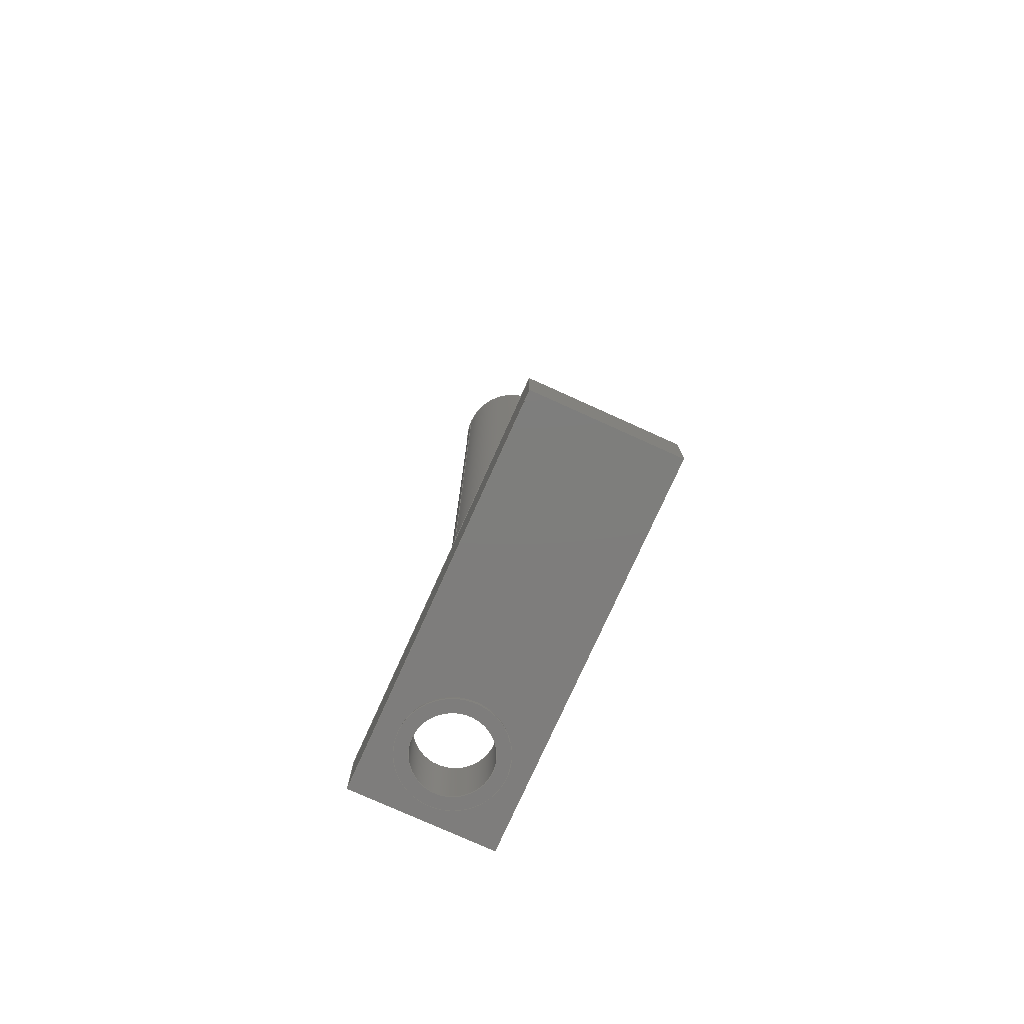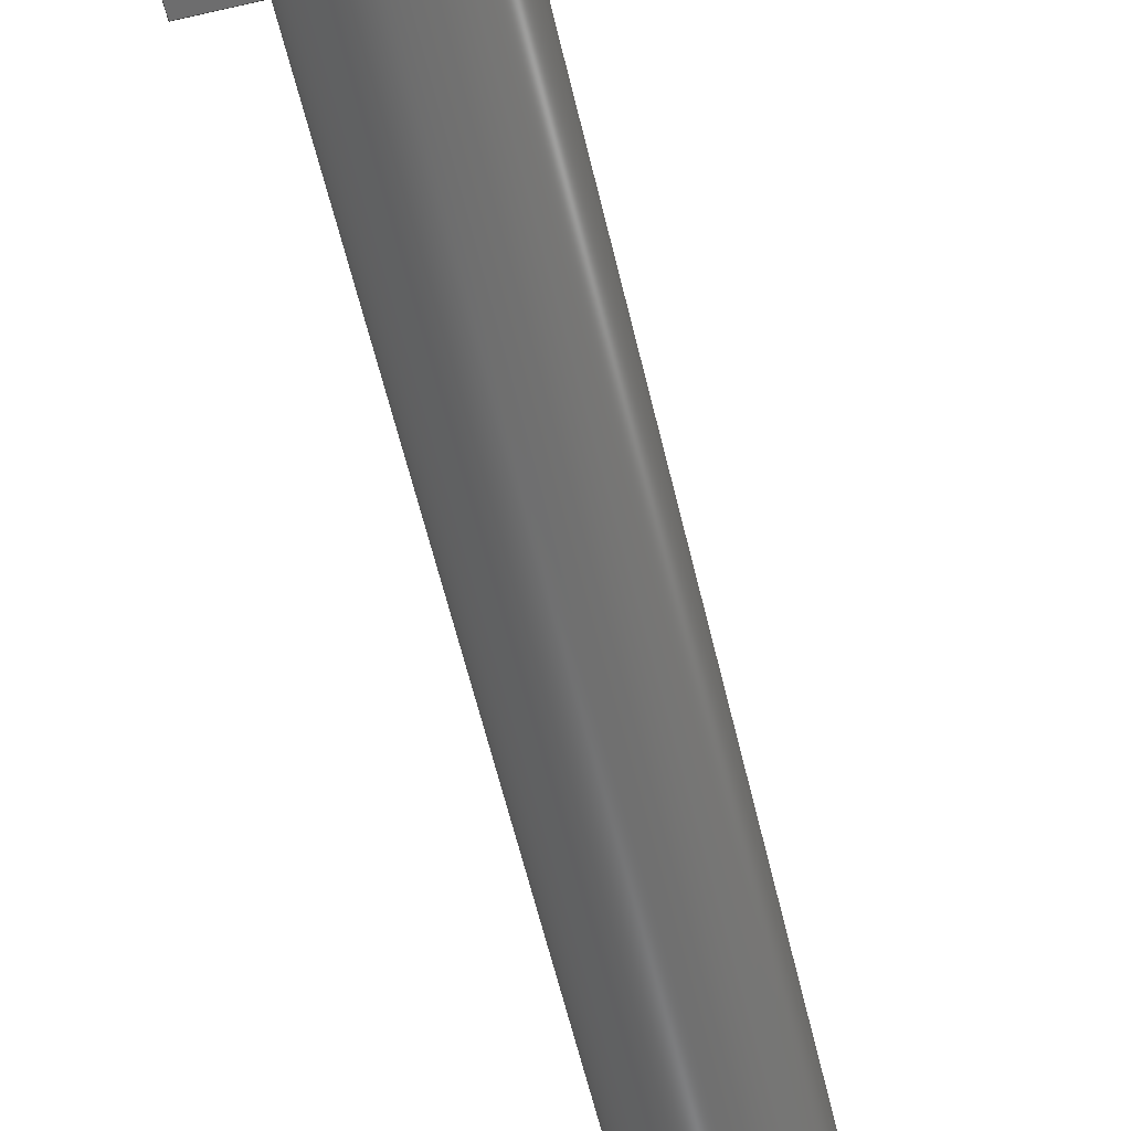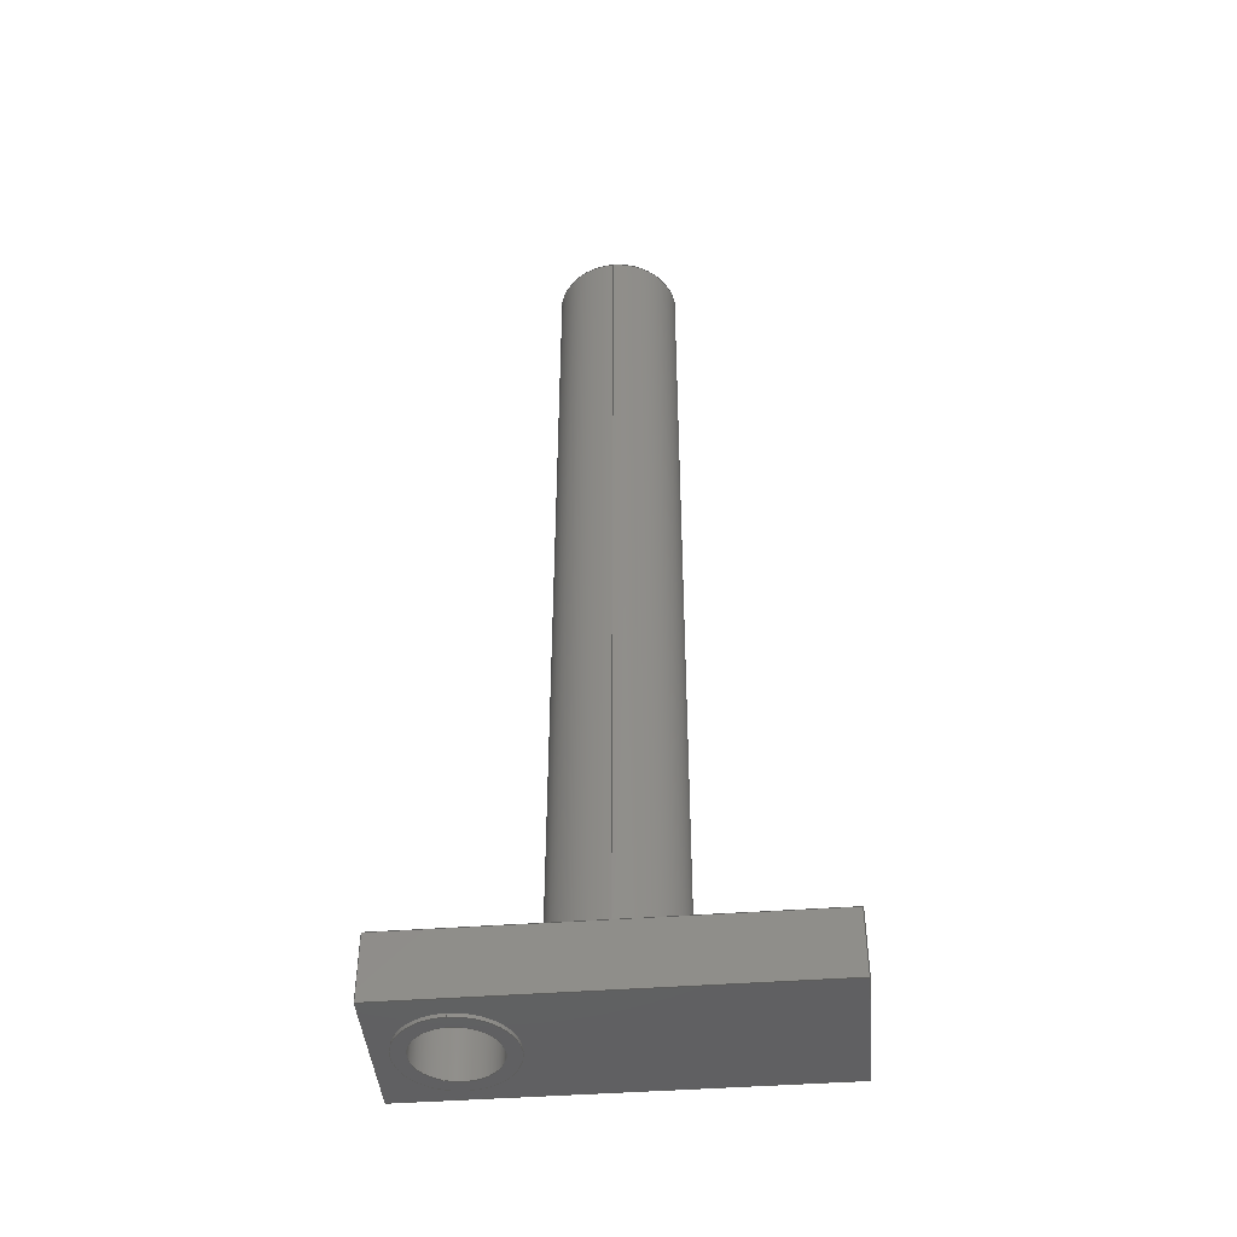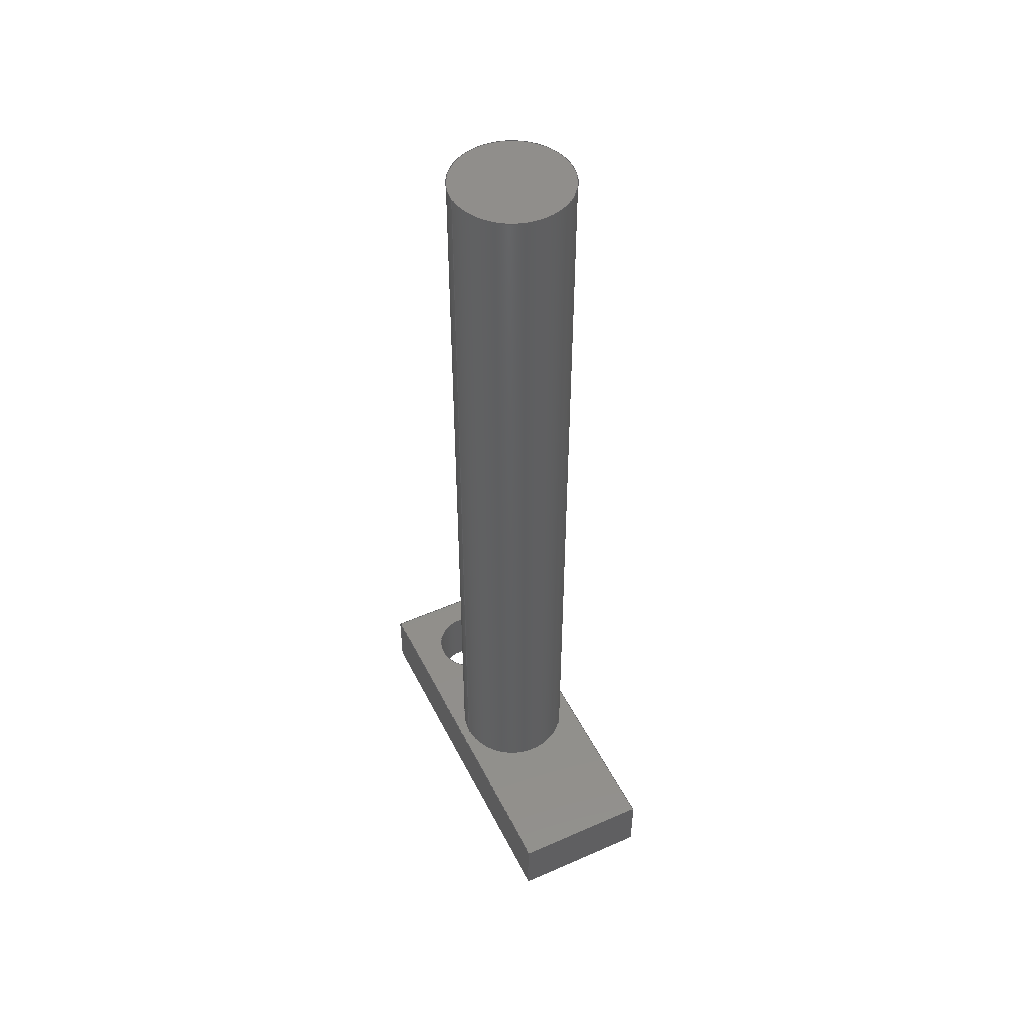
<metadata>
{"format":"step","ext":"step","renderer":"f3d","projection":"perspective","resolution":1024,"background":"white","views":[{"elev":-77.5,"azim":-24.3,"up":"+Y"},{"elev":-59.9,"azim":13.3,"up":"+Z"},{"elev":-44.2,"azim":-85.0,"up":"+Y"},{"elev":48.9,"azim":-25.9,"up":"+Y"}]}
</metadata>
<code>
ISO-10303-21;
DATA;
#1=MECHANICAL_DESIGN_GEOMETRIC_PRESENTATION_REPRESENTATION('',(#4),#303);
#2=SHAPE_REPRESENTATION_RELATIONSHIP('SRR','None',#310,#3);
#3=ADVANCED_BREP_SHAPE_REPRESENTATION('',(#5),#302);
#4=STYLED_ITEM('',(#319),#5);
#5=MANIFOLD_SOLID_BREP('Body1',#171);
#6=FACE_BOUND('',#31,.T.);
#7=FACE_BOUND('',#40,.T.);
#8=FACE_BOUND('',#41,.T.);
#9=FACE_BOUND('',#43,.T.);
#10=PLANE('',#188);
#11=PLANE('',#195);
#12=PLANE('',#196);
#13=PLANE('',#197);
#14=PLANE('',#198);
#15=PLANE('',#199);
#16=PLANE('',#200);
#17=PLANE('',#201);
#18=FACE_OUTER_BOUND('',#29,.T.);
#19=FACE_OUTER_BOUND('',#30,.T.);
#20=FACE_OUTER_BOUND('',#32,.T.);
#21=FACE_OUTER_BOUND('',#33,.T.);
#22=FACE_OUTER_BOUND('',#34,.T.);
#23=FACE_OUTER_BOUND('',#35,.T.);
#24=FACE_OUTER_BOUND('',#36,.T.);
#25=FACE_OUTER_BOUND('',#37,.T.);
#26=FACE_OUTER_BOUND('',#38,.T.);
#27=FACE_OUTER_BOUND('',#39,.T.);
#28=FACE_OUTER_BOUND('',#42,.T.);
#29=EDGE_LOOP('',(#115,#116,#117,#118));
#30=EDGE_LOOP('',(#119));
#31=EDGE_LOOP('',(#120));
#32=EDGE_LOOP('',(#121,#122,#123,#124));
#33=EDGE_LOOP('',(#125,#126,#127,#128));
#34=EDGE_LOOP('',(#129));
#35=EDGE_LOOP('',(#130,#131,#132,#133));
#36=EDGE_LOOP('',(#134,#135,#136,#137));
#37=EDGE_LOOP('',(#138,#139,#140,#141));
#38=EDGE_LOOP('',(#142,#143,#144,#145));
#39=EDGE_LOOP('',(#146,#147,#148,#149));
#40=EDGE_LOOP('',(#150));
#41=EDGE_LOOP('',(#151));
#42=EDGE_LOOP('',(#152,#153,#154,#155));
#43=EDGE_LOOP('',(#156));
#44=LINE('',#258,#59);
#45=LINE('',#266,#60);
#46=LINE('',#271,#61);
#47=LINE('',#277,#62);
#48=LINE('',#279,#63);
#49=LINE('',#281,#64);
#50=LINE('',#282,#65);
#51=LINE('',#285,#66);
#52=LINE('',#287,#67);
#53=LINE('',#288,#68);
#54=LINE('',#291,#69);
#55=LINE('',#293,#70);
#56=LINE('',#294,#71);
#57=LINE('',#296,#72);
#58=LINE('',#297,#73);
#59=VECTOR('',#208,2);
#60=VECTOR('',#219,1.5);
#61=VECTOR('',#224,2.35);
#62=VECTOR('',#231,1);
#63=VECTOR('',#232,1);
#64=VECTOR('',#233,1);
#65=VECTOR('',#234,1);
#66=VECTOR('',#237,1);
#67=VECTOR('',#238,1);
#68=VECTOR('',#239,1);
#69=VECTOR('',#242,1);
#70=VECTOR('',#243,1);
#71=VECTOR('',#244,1);
#72=VECTOR('',#247,1);
#73=VECTOR('',#248,1);
#74=CIRCLE('',#186,2);
#75=CIRCLE('',#187,2);
#76=CIRCLE('',#189,1.5);
#77=CIRCLE('',#191,1.5);
#78=CIRCLE('',#193,2.35);
#79=CIRCLE('',#194,2.35);
#80=VERTEX_POINT('',#255);
#81=VERTEX_POINT('',#257);
#82=VERTEX_POINT('',#261);
#83=VERTEX_POINT('',#264);
#84=VERTEX_POINT('',#268);
#85=VERTEX_POINT('',#270);
#86=VERTEX_POINT('',#275);
#87=VERTEX_POINT('',#276);
#88=VERTEX_POINT('',#278);
#89=VERTEX_POINT('',#280);
#90=VERTEX_POINT('',#284);
#91=VERTEX_POINT('',#286);
#92=VERTEX_POINT('',#290);
#93=VERTEX_POINT('',#292);
#94=EDGE_CURVE('',#80,#80,#74,.T.);
#95=EDGE_CURVE('',#80,#81,#44,.T.);
#96=EDGE_CURVE('',#81,#81,#75,.T.);
#97=EDGE_CURVE('',#82,#82,#76,.T.);
#98=EDGE_CURVE('',#83,#83,#77,.T.);
#99=EDGE_CURVE('',#83,#82,#45,.T.);
#100=EDGE_CURVE('',#84,#84,#78,.T.);
#101=EDGE_CURVE('',#84,#85,#46,.T.);
#102=EDGE_CURVE('',#85,#85,#79,.T.);
#103=EDGE_CURVE('',#86,#87,#47,.T.);
#104=EDGE_CURVE('',#86,#88,#48,.T.);
#105=EDGE_CURVE('',#89,#88,#49,.T.);
#106=EDGE_CURVE('',#87,#89,#50,.T.);
#107=EDGE_CURVE('',#87,#90,#51,.T.);
#108=EDGE_CURVE('',#91,#89,#52,.T.);
#109=EDGE_CURVE('',#90,#91,#53,.T.);
#110=EDGE_CURVE('',#90,#92,#54,.T.);
#111=EDGE_CURVE('',#93,#91,#55,.T.);
#112=EDGE_CURVE('',#92,#93,#56,.T.);
#113=EDGE_CURVE('',#92,#86,#57,.T.);
#114=EDGE_CURVE('',#88,#93,#58,.T.);
#115=ORIENTED_EDGE('',*,*,#94,.F.);
#116=ORIENTED_EDGE('',*,*,#95,.T.);
#117=ORIENTED_EDGE('',*,*,#96,.F.);
#118=ORIENTED_EDGE('',*,*,#95,.F.);
#119=ORIENTED_EDGE('',*,*,#94,.T.);
#120=ORIENTED_EDGE('',*,*,#97,.T.);
#121=ORIENTED_EDGE('',*,*,#98,.F.);
#122=ORIENTED_EDGE('',*,*,#99,.T.);
#123=ORIENTED_EDGE('',*,*,#97,.F.);
#124=ORIENTED_EDGE('',*,*,#99,.F.);
#125=ORIENTED_EDGE('',*,*,#100,.F.);
#126=ORIENTED_EDGE('',*,*,#101,.T.);
#127=ORIENTED_EDGE('',*,*,#102,.F.);
#128=ORIENTED_EDGE('',*,*,#101,.F.);
#129=ORIENTED_EDGE('',*,*,#100,.T.);
#130=ORIENTED_EDGE('',*,*,#103,.F.);
#131=ORIENTED_EDGE('',*,*,#104,.T.);
#132=ORIENTED_EDGE('',*,*,#105,.F.);
#133=ORIENTED_EDGE('',*,*,#106,.F.);
#134=ORIENTED_EDGE('',*,*,#107,.F.);
#135=ORIENTED_EDGE('',*,*,#106,.T.);
#136=ORIENTED_EDGE('',*,*,#108,.F.);
#137=ORIENTED_EDGE('',*,*,#109,.F.);
#138=ORIENTED_EDGE('',*,*,#110,.F.);
#139=ORIENTED_EDGE('',*,*,#109,.T.);
#140=ORIENTED_EDGE('',*,*,#111,.F.);
#141=ORIENTED_EDGE('',*,*,#112,.F.);
#142=ORIENTED_EDGE('',*,*,#113,.F.);
#143=ORIENTED_EDGE('',*,*,#112,.T.);
#144=ORIENTED_EDGE('',*,*,#114,.F.);
#145=ORIENTED_EDGE('',*,*,#104,.F.);
#146=ORIENTED_EDGE('',*,*,#114,.T.);
#147=ORIENTED_EDGE('',*,*,#111,.T.);
#148=ORIENTED_EDGE('',*,*,#108,.T.);
#149=ORIENTED_EDGE('',*,*,#105,.T.);
#150=ORIENTED_EDGE('',*,*,#98,.T.);
#151=ORIENTED_EDGE('',*,*,#102,.T.);
#152=ORIENTED_EDGE('',*,*,#113,.T.);
#153=ORIENTED_EDGE('',*,*,#103,.T.);
#154=ORIENTED_EDGE('',*,*,#107,.T.);
#155=ORIENTED_EDGE('',*,*,#110,.T.);
#156=ORIENTED_EDGE('',*,*,#96,.T.);
#157=CYLINDRICAL_SURFACE('',#185,2);
#158=CYLINDRICAL_SURFACE('',#190,1.5);
#159=CYLINDRICAL_SURFACE('',#192,2.35);
#160=ADVANCED_FACE('',(#18),#157,.T.);
#161=ADVANCED_FACE('',(#19,#6),#10,.F.);
#162=ADVANCED_FACE('',(#20),#158,.F.);
#163=ADVANCED_FACE('',(#21),#159,.T.);
#164=ADVANCED_FACE('',(#22),#11,.T.);
#165=ADVANCED_FACE('',(#23),#12,.T.);
#166=ADVANCED_FACE('',(#24),#13,.T.);
#167=ADVANCED_FACE('',(#25),#14,.T.);
#168=ADVANCED_FACE('',(#26),#15,.T.);
#169=ADVANCED_FACE('',(#27,#7,#8),#16,.T.);
#170=ADVANCED_FACE('',(#28,#9),#17,.F.);
#171=CLOSED_SHELL('',(#160,#161,#162,#163,#164,#165,#166,#167,#168,#169,
#170));
#172=DERIVED_UNIT_ELEMENT(#174,1);
#173=DERIVED_UNIT_ELEMENT(#305,3);
#174=(
MASS_UNIT()
NAMED_UNIT(*)
SI_UNIT(.KILO.,.GRAM.)
);
#175=DERIVED_UNIT((#172,#173));
#176=MEASURE_REPRESENTATION_ITEM('density measure',
POSITIVE_RATIO_MEASURE(7850),#175);
#177=PROPERTY_DEFINITION_REPRESENTATION(#182,#179);
#178=PROPERTY_DEFINITION_REPRESENTATION(#183,#180);
#179=REPRESENTATION('material name',(#181),#302);
#180=REPRESENTATION('density',(#176),#302);
#181=DESCRIPTIVE_REPRESENTATION_ITEM('Steel','Steel');
#182=PROPERTY_DEFINITION('material property','material name',#312);
#183=PROPERTY_DEFINITION('material property','density of part',#312);
#184=AXIS2_PLACEMENT_3D('placement',#253,#202,#203);
#185=AXIS2_PLACEMENT_3D('',#254,#204,#205);
#186=AXIS2_PLACEMENT_3D('',#256,#206,#207);
#187=AXIS2_PLACEMENT_3D('',#259,#209,#210);
#188=AXIS2_PLACEMENT_3D('',#260,#211,#212);
#189=AXIS2_PLACEMENT_3D('',#262,#213,#214);
#190=AXIS2_PLACEMENT_3D('',#263,#215,#216);
#191=AXIS2_PLACEMENT_3D('',#265,#217,#218);
#192=AXIS2_PLACEMENT_3D('',#267,#220,#221);
#193=AXIS2_PLACEMENT_3D('',#269,#222,#223);
#194=AXIS2_PLACEMENT_3D('',#272,#225,#226);
#195=AXIS2_PLACEMENT_3D('',#273,#227,#228);
#196=AXIS2_PLACEMENT_3D('',#274,#229,#230);
#197=AXIS2_PLACEMENT_3D('',#283,#235,#236);
#198=AXIS2_PLACEMENT_3D('',#289,#240,#241);
#199=AXIS2_PLACEMENT_3D('',#295,#245,#246);
#200=AXIS2_PLACEMENT_3D('',#298,#249,#250);
#201=AXIS2_PLACEMENT_3D('',#299,#251,#252);
#202=DIRECTION('axis',(0,0,1));
#203=DIRECTION('refdir',(1,0,0));
#204=DIRECTION('center_axis',(0,-1,0));
#205=DIRECTION('ref_axis',(1,0,0));
#206=DIRECTION('center_axis',(0,-1,0));
#207=DIRECTION('ref_axis',(1,0,0));
#208=DIRECTION('',(0,1,0));
#209=DIRECTION('center_axis',(0,1,0));
#210=DIRECTION('ref_axis',(1,0,0));
#211=DIRECTION('center_axis',(0,1,0));
#212=DIRECTION('ref_axis',(1,0,0));
#213=DIRECTION('center_axis',(0,1,0));
#214=DIRECTION('ref_axis',(1,0,0));
#215=DIRECTION('center_axis',(0,1,0));
#216=DIRECTION('ref_axis',(1,0,0));
#217=DIRECTION('center_axis',(0,-1,0));
#218=DIRECTION('ref_axis',(1,0,0));
#219=DIRECTION('',(0,-1,0));
#220=DIRECTION('center_axis',(0,1,0));
#221=DIRECTION('ref_axis',(1,0,0));
#222=DIRECTION('center_axis',(0,1,0));
#223=DIRECTION('ref_axis',(1,0,0));
#224=DIRECTION('',(0,-1,0));
#225=DIRECTION('center_axis',(0,-1,0));
#226=DIRECTION('ref_axis',(1,0,0));
#227=DIRECTION('center_axis',(0,1,0));
#228=DIRECTION('ref_axis',(1,0,0));
#229=DIRECTION('center_axis',(1,0,7.698e-16));
#230=DIRECTION('ref_axis',(7.698e-16,0,-1));
#231=DIRECTION('',(-7.698e-16,0,1));
#232=DIRECTION('',(0,1,0));
#233=DIRECTION('',(7.698e-16,0,-1));
#234=DIRECTION('',(0,1,0));
#235=DIRECTION('center_axis',(1.615e-16,0,1));
#236=DIRECTION('ref_axis',(1,0,-1.615e-16));
#237=DIRECTION('',(-1,0,1.615e-16));
#238=DIRECTION('',(1,0,-1.615e-16));
#239=DIRECTION('',(0,1,0));
#240=DIRECTION('center_axis',(-1,0,-5.921e-16));
#241=DIRECTION('ref_axis',(-5.921e-16,0,1));
#242=DIRECTION('',(5.921e-16,0,-1));
#243=DIRECTION('',(-5.921e-16,0,1));
#244=DIRECTION('',(0,1,0));
#245=DIRECTION('center_axis',(-3.23e-16,0,-1));
#246=DIRECTION('ref_axis',(-1,0,3.23e-16));
#247=DIRECTION('',(1,0,-3.23e-16));
#248=DIRECTION('',(-1,0,3.23e-16));
#249=DIRECTION('center_axis',(0,1,0));
#250=DIRECTION('ref_axis',(1,0,0));
#251=DIRECTION('center_axis',(0,1,0));
#252=DIRECTION('ref_axis',(1,0,0));
#253=CARTESIAN_POINT('',(0,0,0));
#254=CARTESIAN_POINT('Origin',(3.959e-16,0,-4.875));
#255=CARTESIAN_POINT('',(-2,-0.15,-4.875));
#256=CARTESIAN_POINT('Origin',(3.959e-16,-0.15,-4.875));
#257=CARTESIAN_POINT('',(-2,0,-4.875));
#258=CARTESIAN_POINT('',(-2,0,-4.875));
#259=CARTESIAN_POINT('Origin',(3.959e-16,0,-4.875));
#260=CARTESIAN_POINT('Origin',(4.441e-16,-0.15,-4.875));
#261=CARTESIAN_POINT('',(-1.5,-0.15,-4.875));
#262=CARTESIAN_POINT('Origin',(3.959e-16,-0.15,-4.875));
#263=CARTESIAN_POINT('Origin',(3.959e-16,0,-4.875));
#264=CARTESIAN_POINT('',(-1.5,2.5,-4.875));
#265=CARTESIAN_POINT('Origin',(3.959e-16,2.5,-4.875));
#266=CARTESIAN_POINT('',(-1.5,0,-4.875));
#267=CARTESIAN_POINT('Origin',(0,0,0));
#268=CARTESIAN_POINT('',(-2.35,35.5,2.878e-16));
#269=CARTESIAN_POINT('Origin',(0,35.5,0));
#270=CARTESIAN_POINT('',(-2.35,2.5,0));
#271=CARTESIAN_POINT('',(-2.35,0,2.878e-16));
#272=CARTESIAN_POINT('Origin',(0,2.5,0));
#273=CARTESIAN_POINT('Origin',(0,35.5,0));
#274=CARTESIAN_POINT('Origin',(2.75,0,7.5));
#275=CARTESIAN_POINT('',(2.75,0,-7.5));
#276=CARTESIAN_POINT('',(2.75,0,7.5));
#277=CARTESIAN_POINT('',(2.75,0,-7.5));
#278=CARTESIAN_POINT('',(2.75,2.5,-7.5));
#279=CARTESIAN_POINT('',(2.75,0,-7.5));
#280=CARTESIAN_POINT('',(2.75,2.5,7.5));
#281=CARTESIAN_POINT('',(2.75,2.5,-7.5));
#282=CARTESIAN_POINT('',(2.75,0,7.5));
#283=CARTESIAN_POINT('Origin',(-2.75,0,7.5));
#284=CARTESIAN_POINT('',(-2.75,0,7.5));
#285=CARTESIAN_POINT('',(2.75,0,7.5));
#286=CARTESIAN_POINT('',(-2.75,2.5,7.5));
#287=CARTESIAN_POINT('',(2.75,2.5,7.5));
#288=CARTESIAN_POINT('',(-2.75,0,7.5));
#289=CARTESIAN_POINT('Origin',(-2.75,0,-7.5));
#290=CARTESIAN_POINT('',(-2.75,0,-7.5));
#291=CARTESIAN_POINT('',(-2.75,0,7.5));
#292=CARTESIAN_POINT('',(-2.75,2.5,-7.5));
#293=CARTESIAN_POINT('',(-2.75,2.5,7.5));
#294=CARTESIAN_POINT('',(-2.75,0,-7.5));
#295=CARTESIAN_POINT('Origin',(2.75,0,-7.5));
#296=CARTESIAN_POINT('',(-2.75,0,-7.5));
#297=CARTESIAN_POINT('',(-2.75,2.5,-7.5));
#298=CARTESIAN_POINT('Origin',(4.441e-16,2.5,-2.665e-15));
#299=CARTESIAN_POINT('Origin',(4.441e-16,0,-2.665e-15));
#300=UNCERTAINTY_MEASURE_WITH_UNIT(LENGTH_MEASURE(0.001),#304,
'DISTANCE_ACCURACY_VALUE',
'Maximum model space distance between geometric entities at asserted c
onnectivities');
#301=UNCERTAINTY_MEASURE_WITH_UNIT(LENGTH_MEASURE(0.001),#304,
'DISTANCE_ACCURACY_VALUE',
'Maximum model space distance between geometric entities at asserted c
onnectivities');
#302=(
GEOMETRIC_REPRESENTATION_CONTEXT(3)
GLOBAL_UNCERTAINTY_ASSIGNED_CONTEXT((#300))
GLOBAL_UNIT_ASSIGNED_CONTEXT((#304,#306,#307))
REPRESENTATION_CONTEXT('','3D')
);
#303=(
GEOMETRIC_REPRESENTATION_CONTEXT(3)
GLOBAL_UNCERTAINTY_ASSIGNED_CONTEXT((#301))
GLOBAL_UNIT_ASSIGNED_CONTEXT((#304,#306,#307))
REPRESENTATION_CONTEXT('','3D')
);
#304=(
LENGTH_UNIT()
NAMED_UNIT(*)
SI_UNIT(.CENTI.,.METRE.)
);
#305=(
LENGTH_UNIT()
NAMED_UNIT(*)
SI_UNIT($,.METRE.)
);
#306=(
NAMED_UNIT(*)
PLANE_ANGLE_UNIT()
SI_UNIT($,.RADIAN.)
);
#307=(
NAMED_UNIT(*)
SI_UNIT($,.STERADIAN.)
SOLID_ANGLE_UNIT()
);
#308=SHAPE_DEFINITION_REPRESENTATION(#309,#310);
#309=PRODUCT_DEFINITION_SHAPE('',$,#312);
#310=SHAPE_REPRESENTATION('',(#184),#302);
#311=PRODUCT_DEFINITION_CONTEXT('part definition',#316,'design');
#312=PRODUCT_DEFINITION('Crank Shaft','Crank Shaft',#313,#311);
#313=PRODUCT_DEFINITION_FORMATION('',$,#318);
#314=PRODUCT_RELATED_PRODUCT_CATEGORY('Crank Shaft','Crank Shaft',(#318));
#315=APPLICATION_PROTOCOL_DEFINITION('international standard',
'automotive_design',2009,#316);
#316=APPLICATION_CONTEXT(
'Core Data for Automotive Mechanical Design Process');
#317=PRODUCT_CONTEXT('part definition',#316,'mechanical');
#318=PRODUCT('Crank Shaft','Crank Shaft',$,(#317));
#319=PRESENTATION_STYLE_ASSIGNMENT((#320));
#320=SURFACE_STYLE_USAGE(.BOTH.,#321);
#321=SURFACE_SIDE_STYLE('',(#322));
#322=SURFACE_STYLE_FILL_AREA(#323);
#323=FILL_AREA_STYLE('Steel - Satin',(#324));
#324=FILL_AREA_STYLE_COLOUR('Steel - Satin',#325);
#325=COLOUR_RGB('Steel - Satin',0.6275,0.6275,0.6275);
ENDSEC;
END-ISO-10303-21;

</code>
